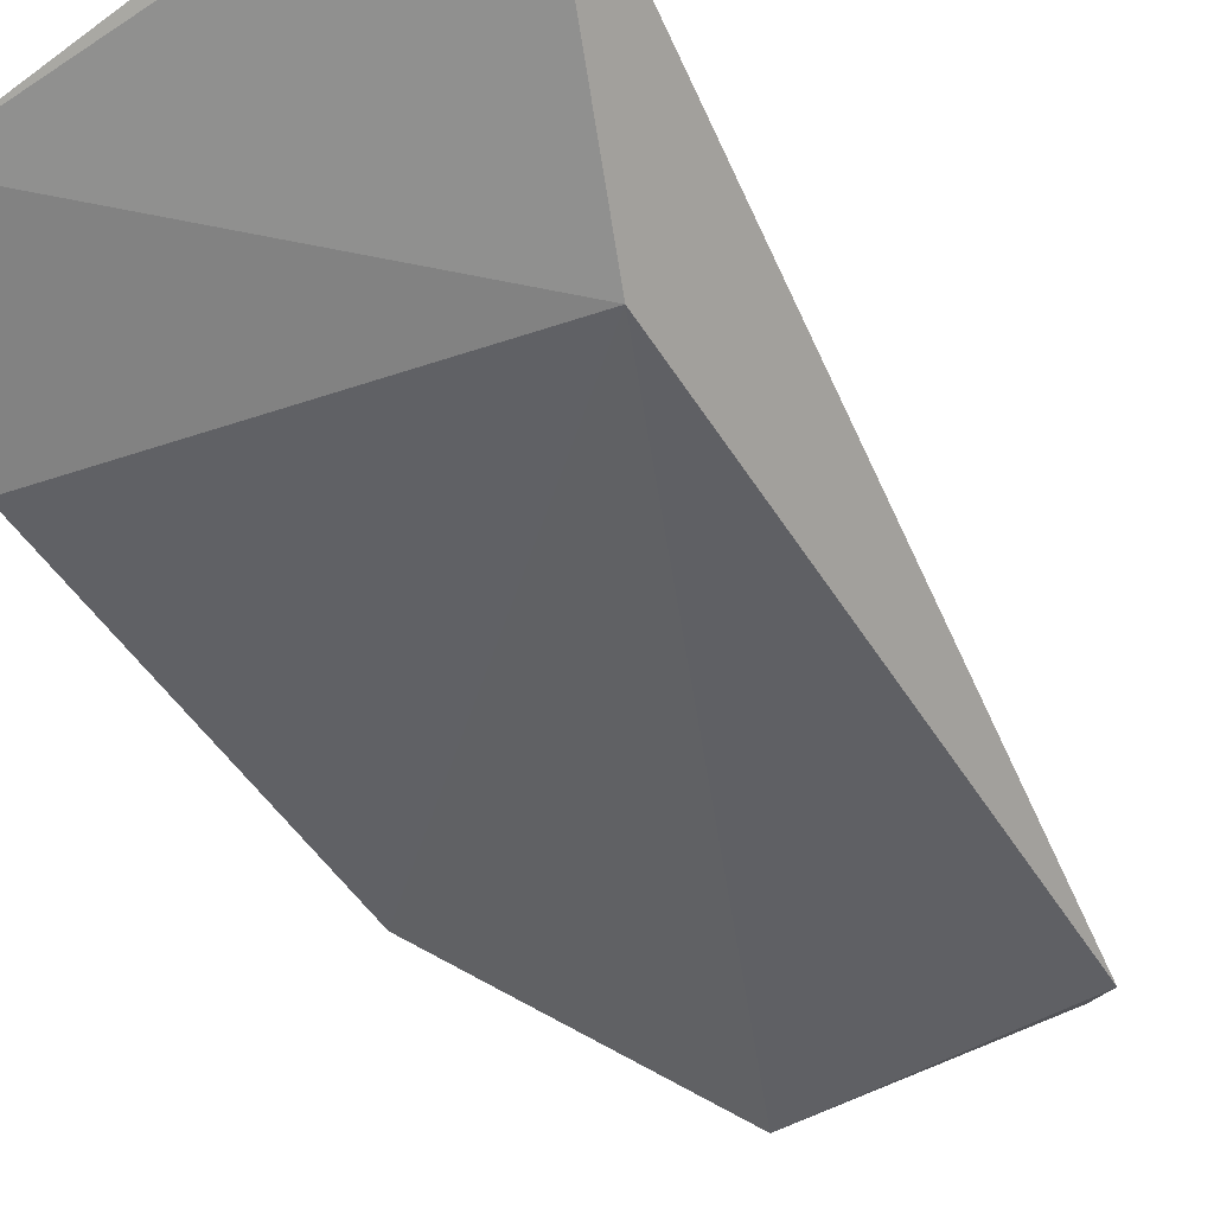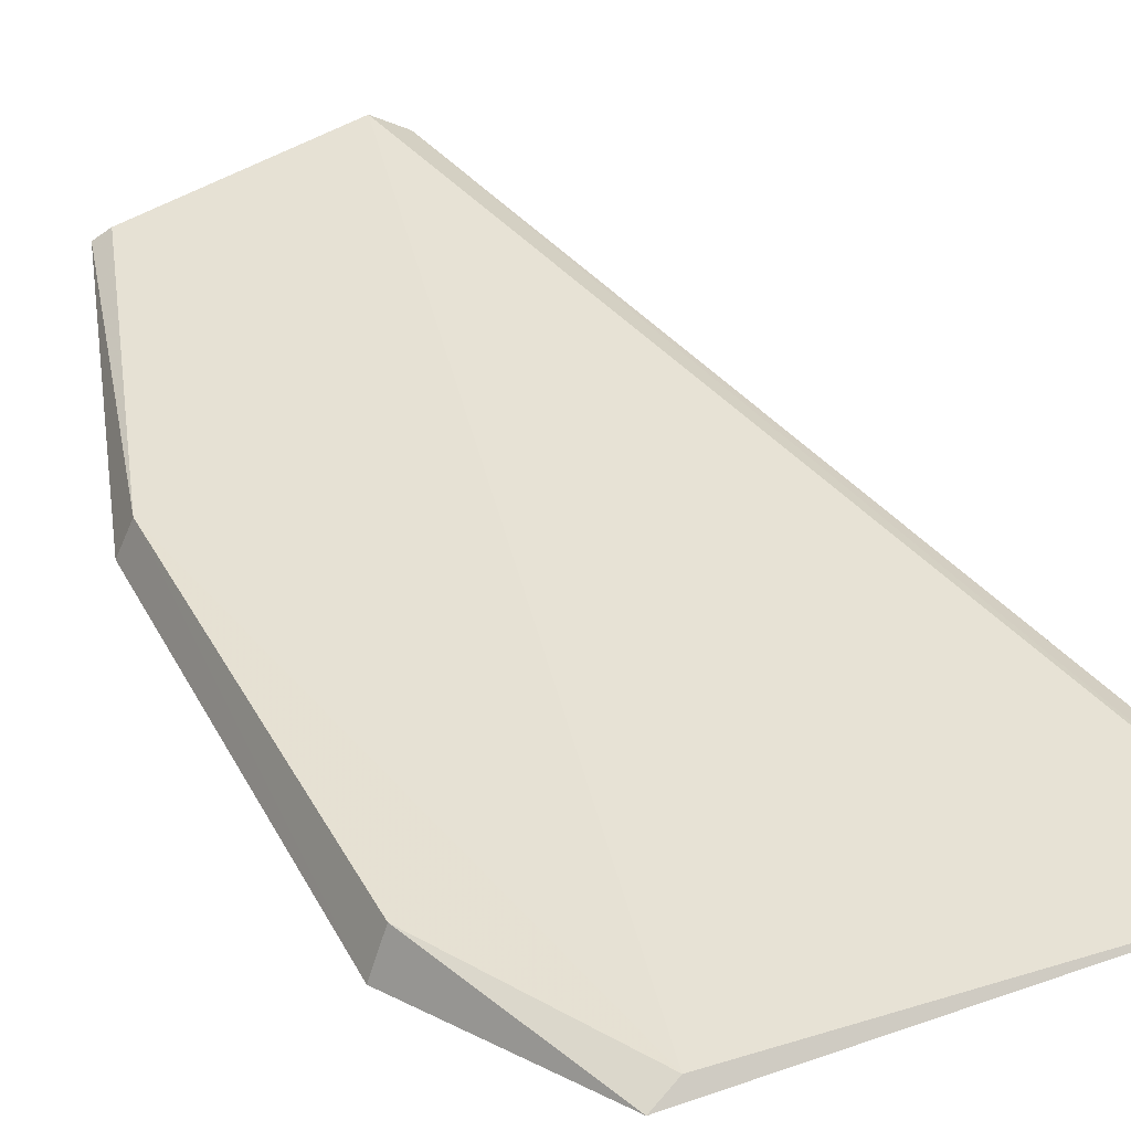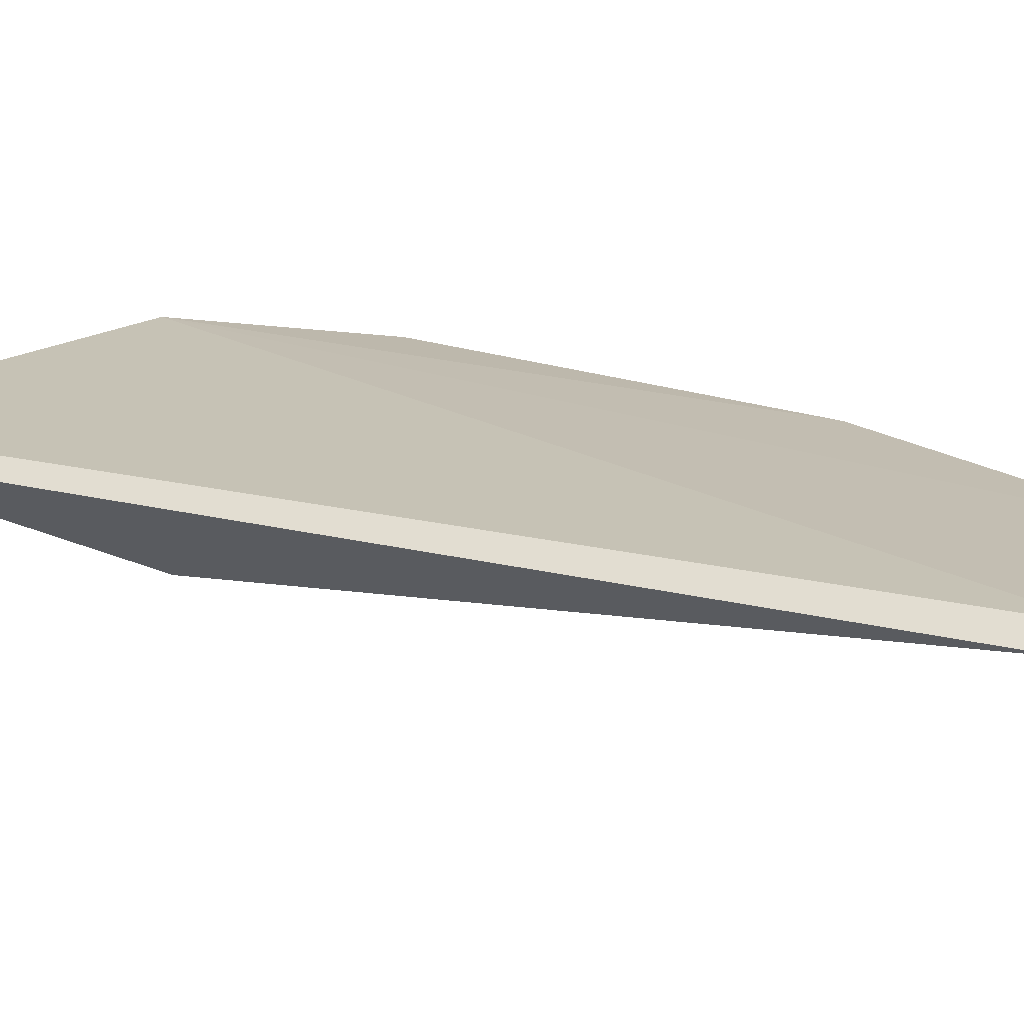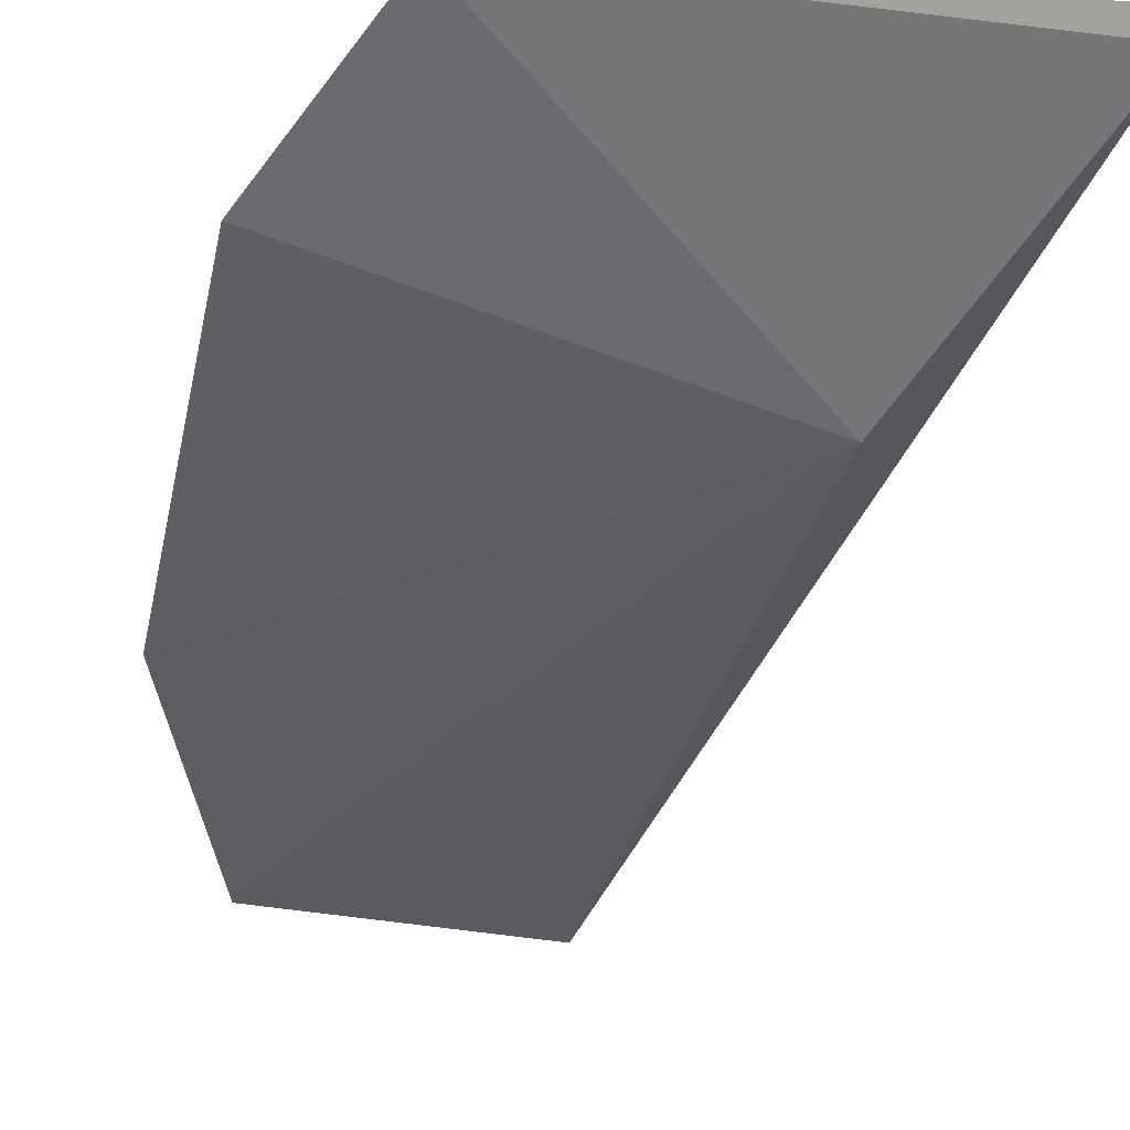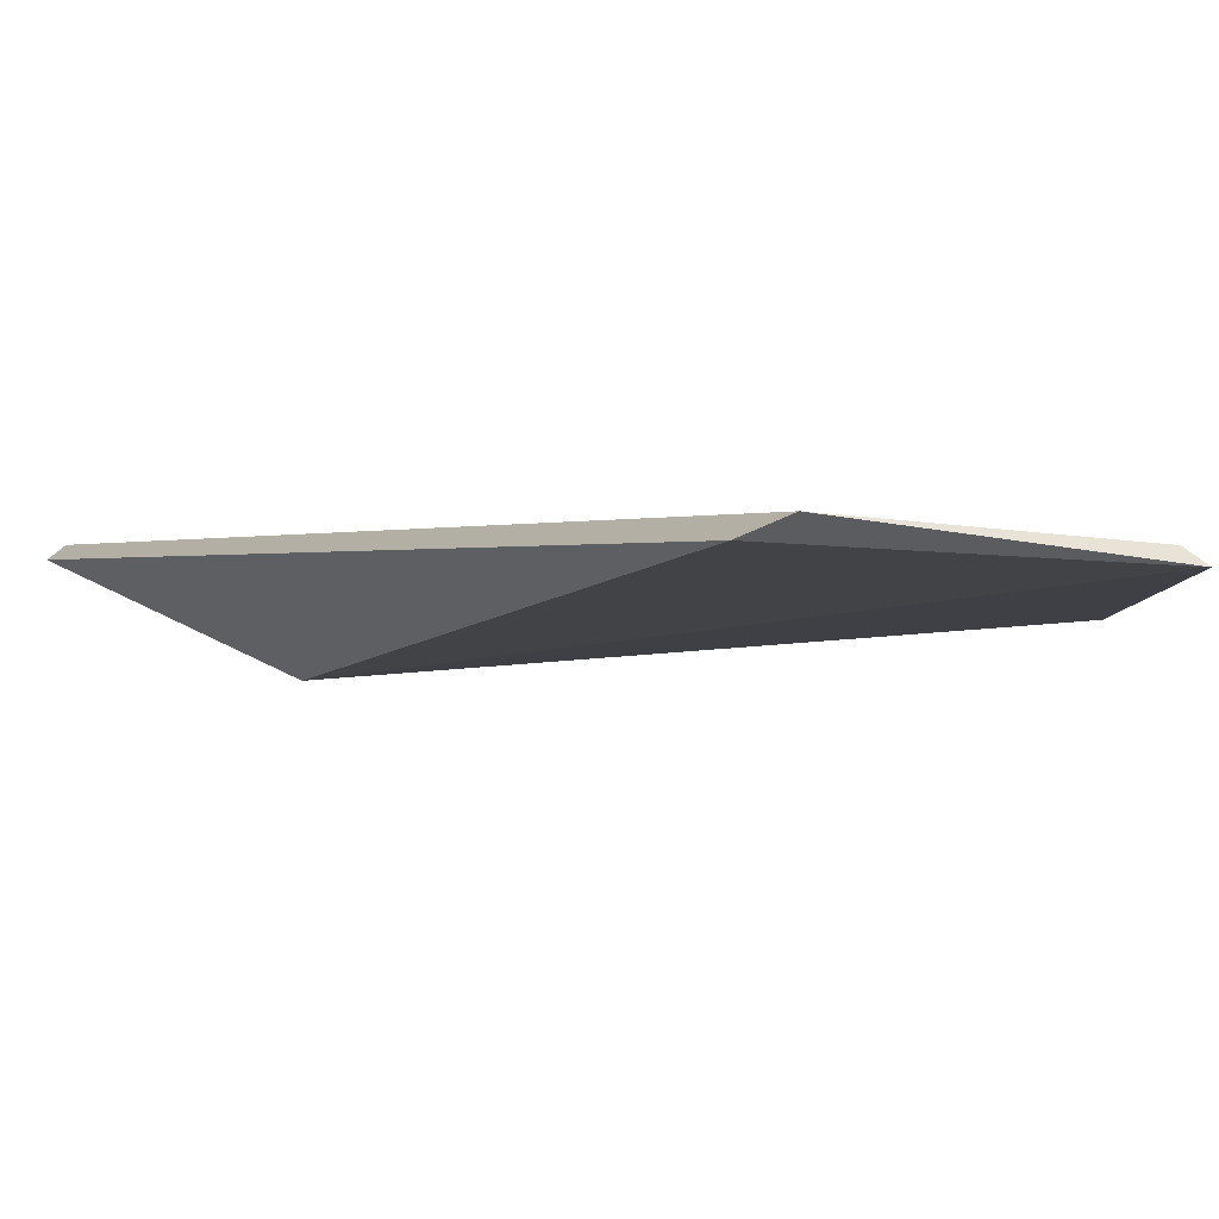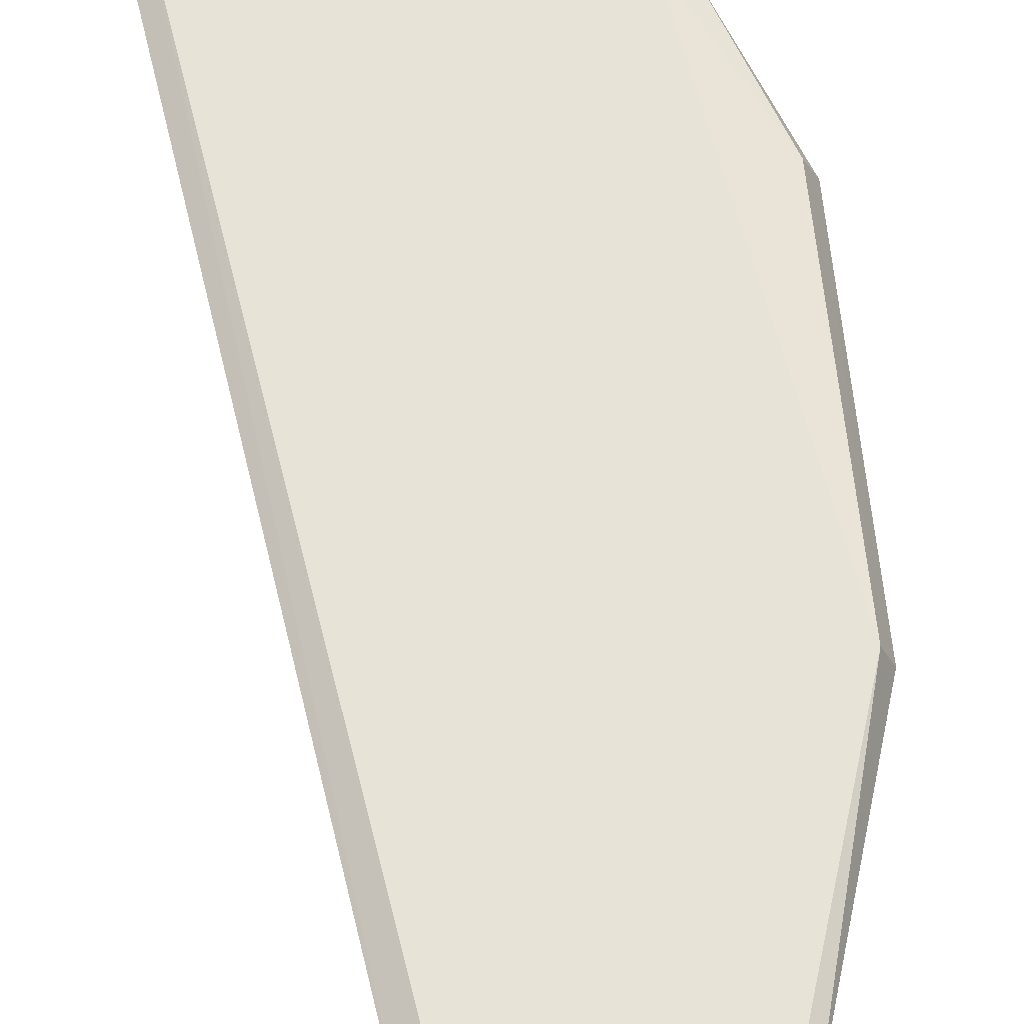
<metadata>
{"format":"obj","ext":"obj","renderer":"f3d","projection":"perspective","resolution":1024,"background":"white","views":[{"elev":-53.0,"azim":32.9,"up":"+Z"},{"elev":40.0,"azim":-25.8,"up":"+Z"},{"elev":20.0,"azim":123.7,"up":"+Z"},{"elev":-40.5,"azim":-11.6,"up":"+Z"},{"elev":-0.0,"azim":161.3,"up":"+Z"},{"elev":63.0,"azim":175.5,"up":"+Z"}]}
</metadata>
<code>
v -0.1423 -0.3579 0.01637
v -0.1406 -0.3563 0.01532
v -0.1587 -0.2636 0.01637
v -0.1812 -0.2667 0.01396
v -0.1905 -0.337 0.01081
v -0.152 -0.33 0.007516
v -0.1798 -0.354 0.01555
v -0.1559 -0.265 0.01506
v -0.1907 -0.2973 0.01136
v -0.1893 -0.2975 0.01451
v -0.1823 -0.3548 0.0144
v -0.1798 -0.2672 0.01502
v -0.1889 -0.3365 0.01451
f 7 1 3
f 8 1 2
f 8 3 1
f 8 2 6
f 8 6 4
f 8 4 3
f 9 6 5
f 9 4 6
f 10 4 9
f 10 9 5
f 11 2 1
f 11 1 7
f 11 6 2
f 11 5 6
f 12 10 7
f 12 7 3
f 12 3 4
f 12 4 10
f 13 10 5
f 13 5 11
f 13 11 7
f 13 7 10

</code>
